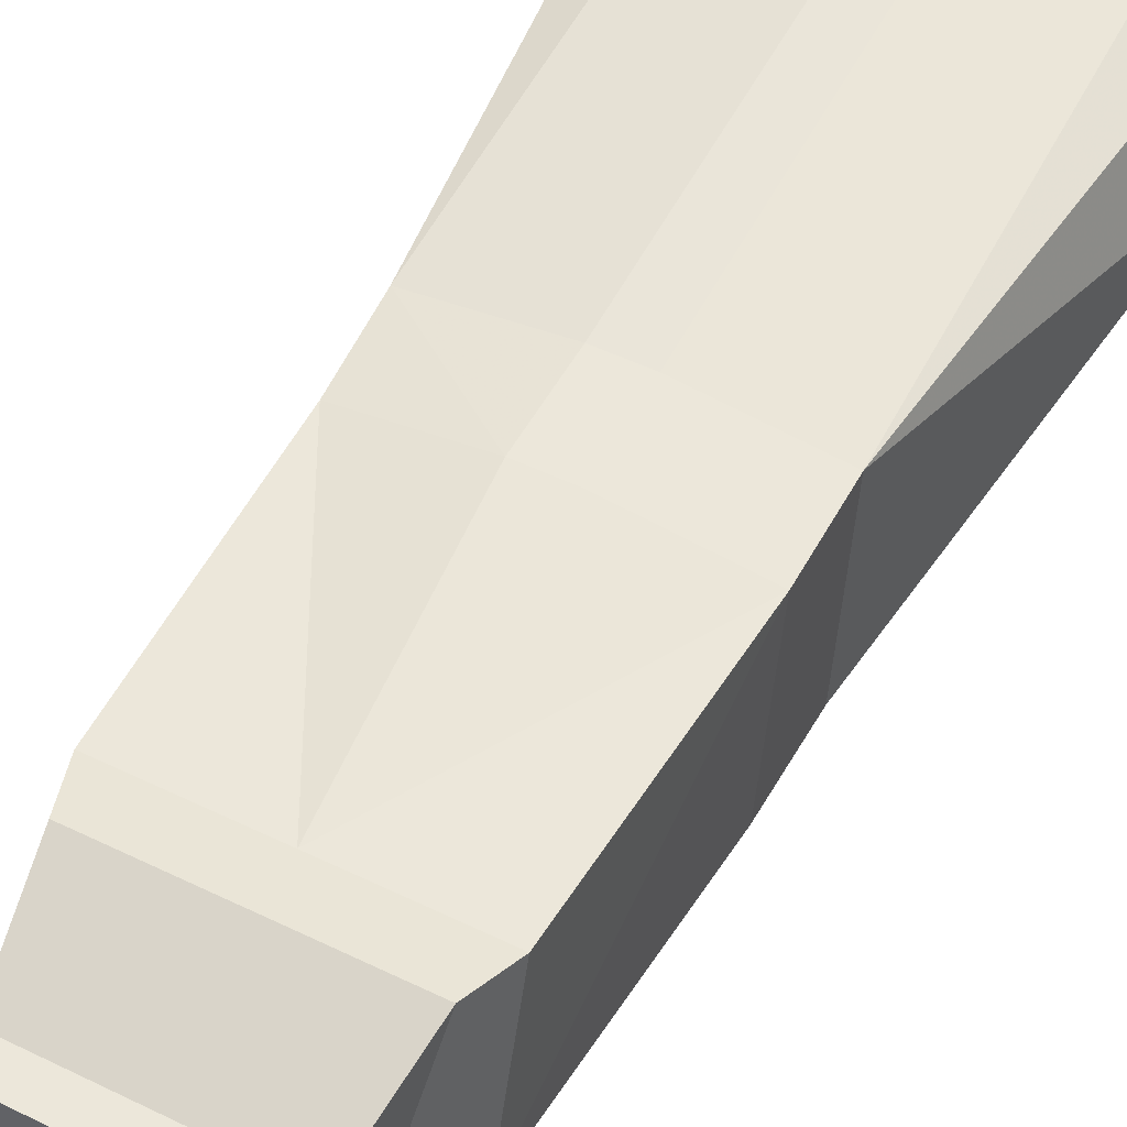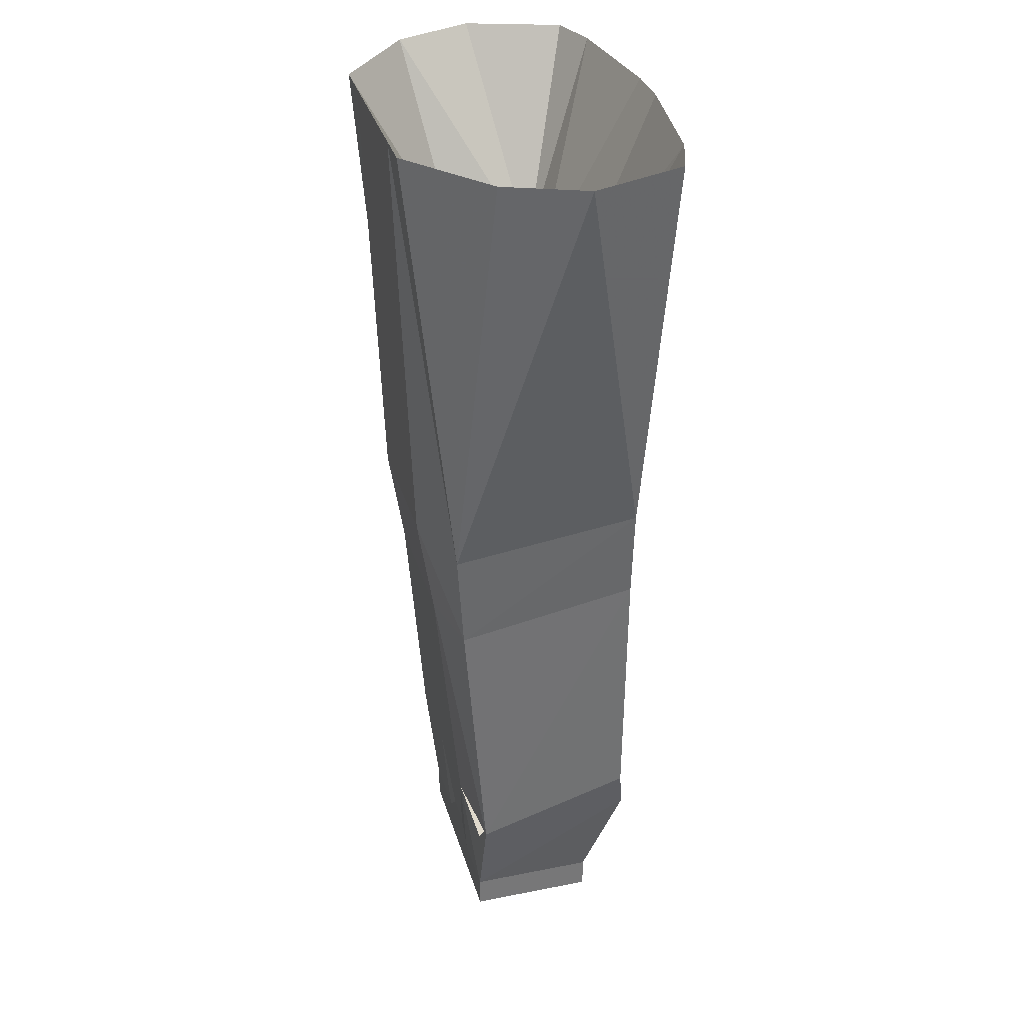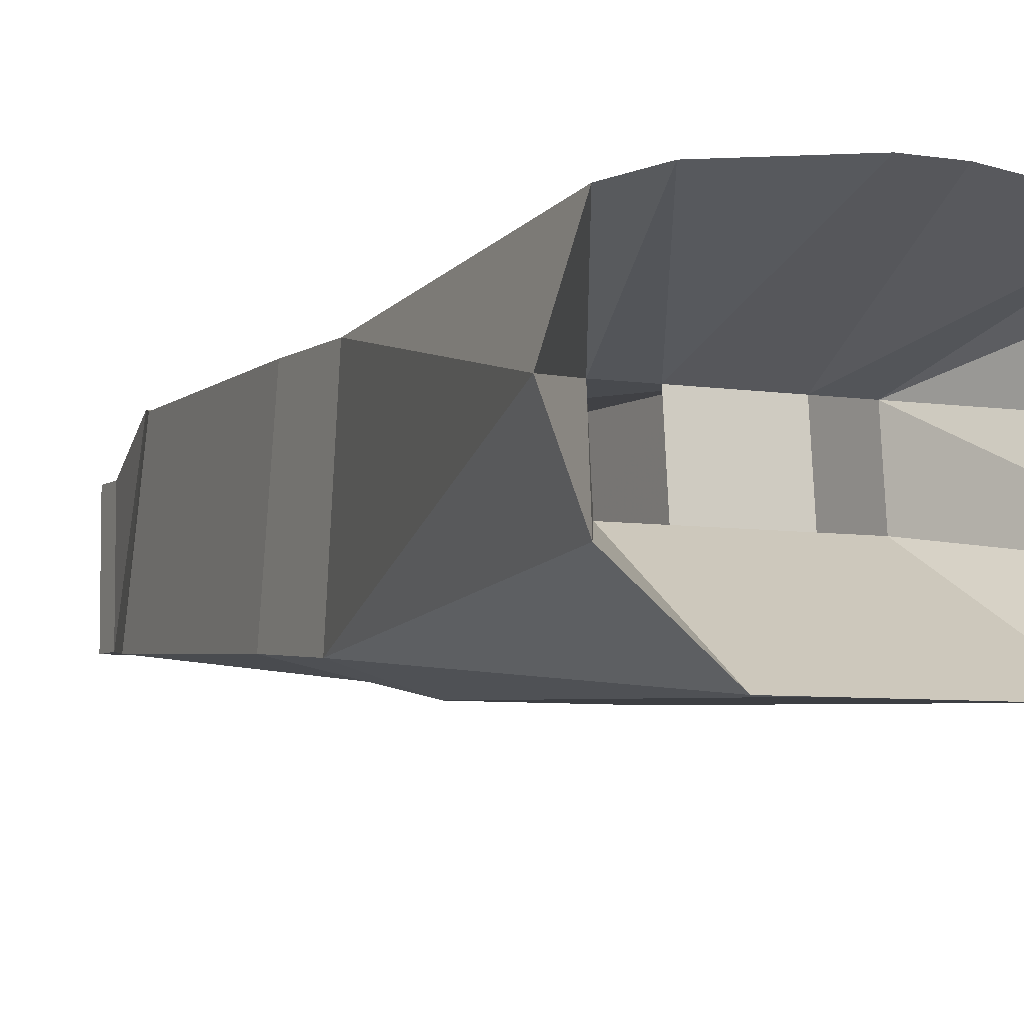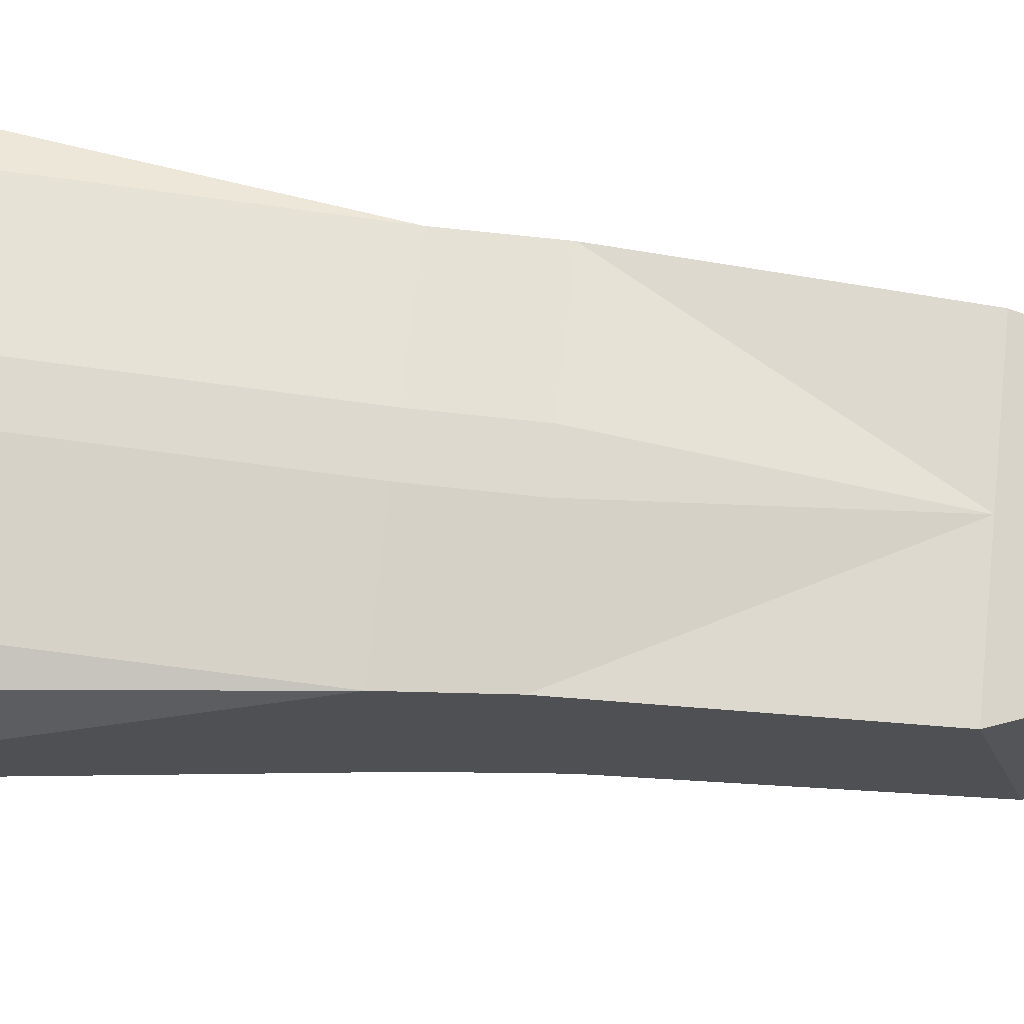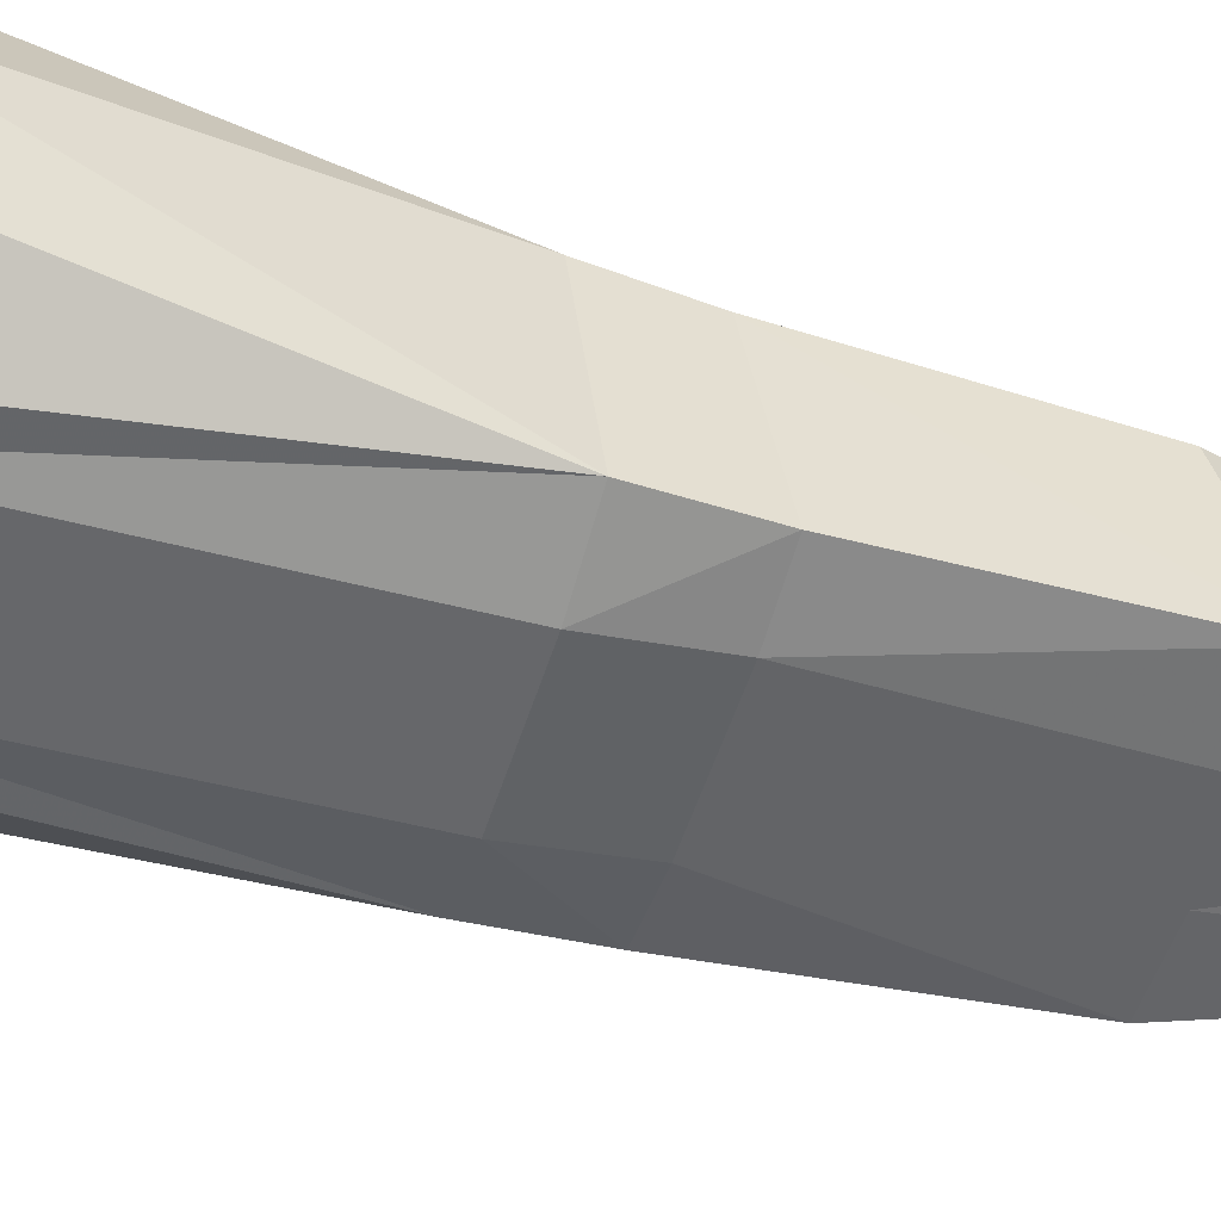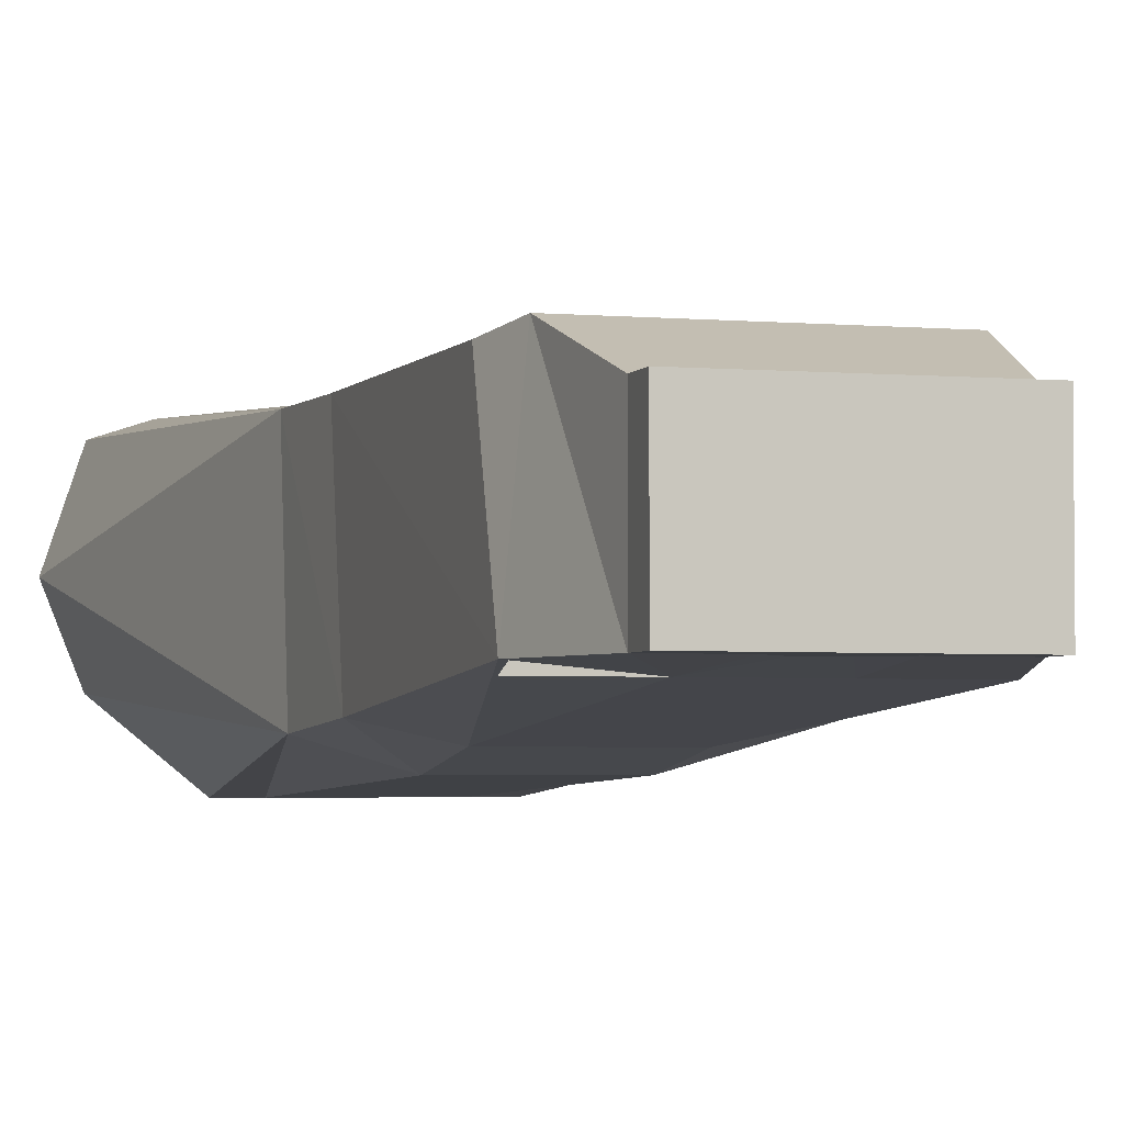
<metadata>
{"format":"obj","ext":"obj","renderer":"f3d","projection":"perspective","resolution":1024,"background":"white","views":[{"elev":51.4,"azim":27.7,"up":"+Z"},{"elev":33.0,"azim":-105.3,"up":"+Y"},{"elev":-5.9,"azim":153.1,"up":"+Z"},{"elev":71.7,"azim":-83.8,"up":"+Z"},{"elev":-52.6,"azim":-107.1,"up":"+Z"},{"elev":-3.3,"azim":-16.8,"up":"+Z"}]}
</metadata>
<code>
o npc/menaphite_leader/4
v 10 -97 1
v 0 -97 -9
v 17 -97 -9
v 17 -91 12
v -17 -97 -9
v -10 -97 1
v -17 -91 12
v 19 -45 12
v 25 6 14
v 19 6 16
v 3 -45 14
v 3 -57 14
v 19 -57 12
v 19 -61 -11
v 19 -48 -12
v 29 6 2
v 3 6 18
v -3 -45 14
v -3 -57 14
v 0 -91 12
v 9 -61 -13
v 9 -48 -15
v 9 6 -17
v 14 6 -17
v 25 6 -8
v -18 -61 -11
v -18 -57 12
v -19 -45 12
v -19 -48 -12
v -9 -48 -15
v -9 -61 -13
v -17 -97 -8
v -19 6 16
v -25 6 14
v -29 6 2
v -25 6 -8
v -14 6 -17
v -9 6 -17
v -3 6 -17
v -3 -48 -15
v -3 -61 -13
v -6 -97 -9
v -13 -110 -8
v -15 -97 13
v 15 -97 13
v 13 -110 -8
v 6 -97 -9
v 3 -61 -13
v 3 -48 -15
v 3 6 -17
v -3 -97 -9
v -1 -107 -8
v -2 -107 -8
v -5 -110 -8
v -3 -114 -8
v -13 -114 -8
v -13 -110 8
v 13 -110 8
v 13 -114 -8
v 3 -114 -8
v 5 -110 -8
v 2 -107 -8
v 3 -97 -9
v 0 -61 -13
v 0 -48 -15
v 1 -107 -8
v 13 -114 8
v -13 -114 8
v -3 6 18
v -6 -19 6
v 6 -19 6
v -12 -19 6
v -12 -18 -4
v -6 -18 -4
v 6 -18 -4
v 12 -18 -4
v 12 -19 6
f 1 2 3
f 2 1 4
f 5 2 6
f 6 2 7
f 8 9 10
f 8 10 11
f 8 11 12
f 8 12 13
f 8 13 14
f 8 14 15
f 8 15 16
f 8 16 9
f 10 17 11
f 11 17 18
f 11 18 19
f 11 19 12
f 12 19 20
f 12 20 13
f 13 20 4
f 13 4 3
f 13 3 14
f 14 3 21
f 14 21 22
f 14 22 15
f 15 22 23
f 15 23 24
f 15 24 25
f 15 25 16
f 26 27 28
f 26 28 29
f 26 29 30
f 26 30 31
f 26 31 32
f 26 32 27
f 27 32 7
f 27 7 20
f 27 20 19
f 27 19 28
f 28 19 18
f 28 18 33
f 28 33 34
f 28 34 35
f 28 35 29
f 29 35 36
f 29 36 37
f 29 37 38
f 29 38 30
f 30 38 39
f 30 39 40
f 30 40 31
f 31 40 41
f 31 41 42
f 31 42 32
f 32 42 43
f 32 43 44
f 32 44 7
f 7 44 20
f 20 44 45
f 20 45 4
f 4 45 3
f 3 45 46
f 3 46 47
f 3 47 21
f 21 47 48
f 21 48 49
f 21 49 22
f 22 49 50
f 22 50 23
f 41 51 42
f 42 51 52
f 42 52 53
f 42 53 54
f 42 54 43
f 43 54 55
f 43 55 56
f 43 56 57
f 43 57 44
f 44 57 45
f 45 57 58
f 45 58 46
f 46 58 59
f 46 59 60
f 46 60 61
f 46 61 47
f 47 61 62
f 47 62 63
f 47 63 48
f 48 63 64
f 48 64 65
f 48 65 49
f 49 65 39
f 49 39 50
f 64 2 51
f 64 51 41
f 64 41 65
f 65 41 40
f 65 40 39
f 63 2 64
f 2 63 66
f 2 66 52
f 2 52 51
f 63 62 66
f 66 62 61
f 66 61 54
f 66 54 52
f 52 54 53
f 59 67 68
f 59 68 56
f 56 68 57
f 57 68 67
f 57 67 58
f 58 67 59
f 61 60 55
f 61 55 54
f 18 69 33
f 69 18 17
f 70 71 17
f 70 17 69
f 70 69 33
f 70 33 72
f 72 33 34
f 72 34 35
f 72 35 36
f 72 36 73
f 73 36 37
f 73 37 38
f 73 38 74
f 74 38 39
f 74 39 75
f 74 75 71
f 74 71 70
f 50 75 39
f 75 50 76
f 76 50 24
f 76 24 25
f 76 25 77
f 77 25 16
f 77 16 9
f 77 9 10
f 77 10 71
f 71 10 17

</code>
